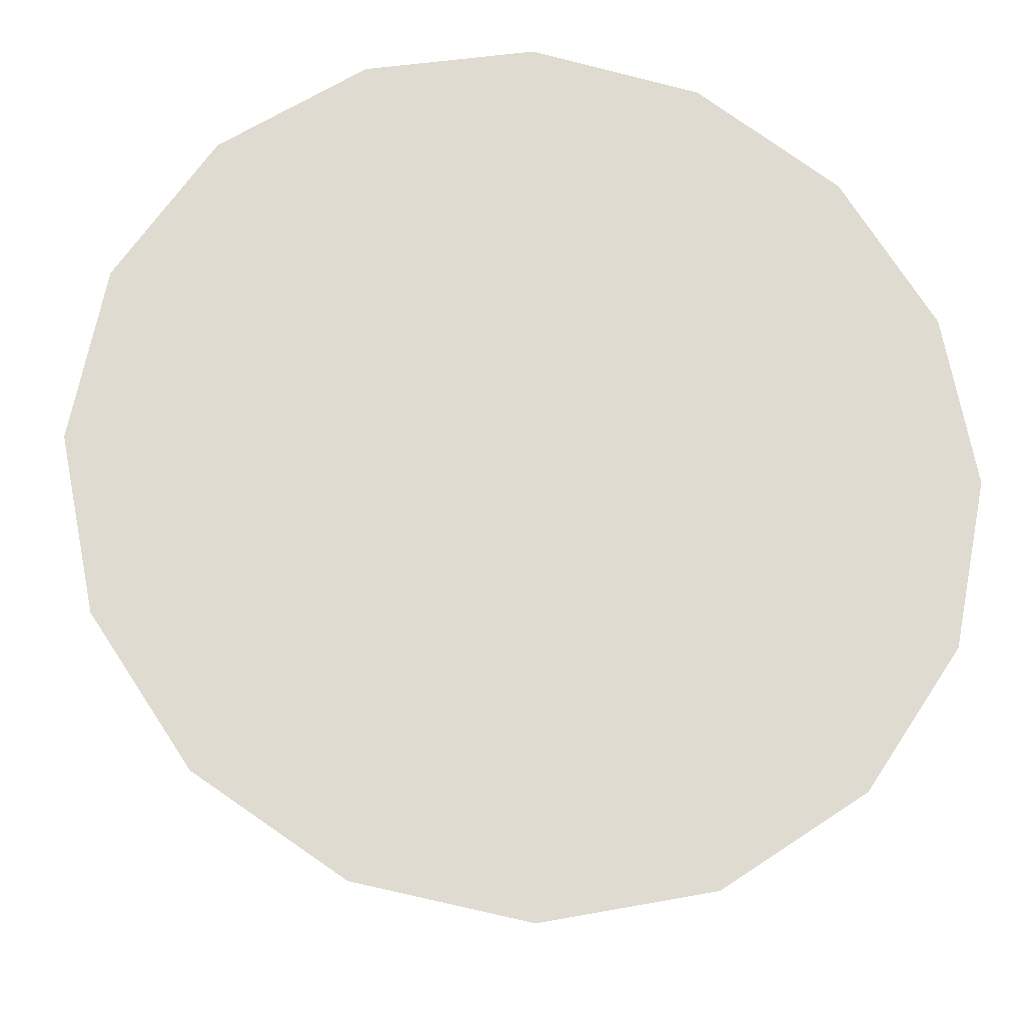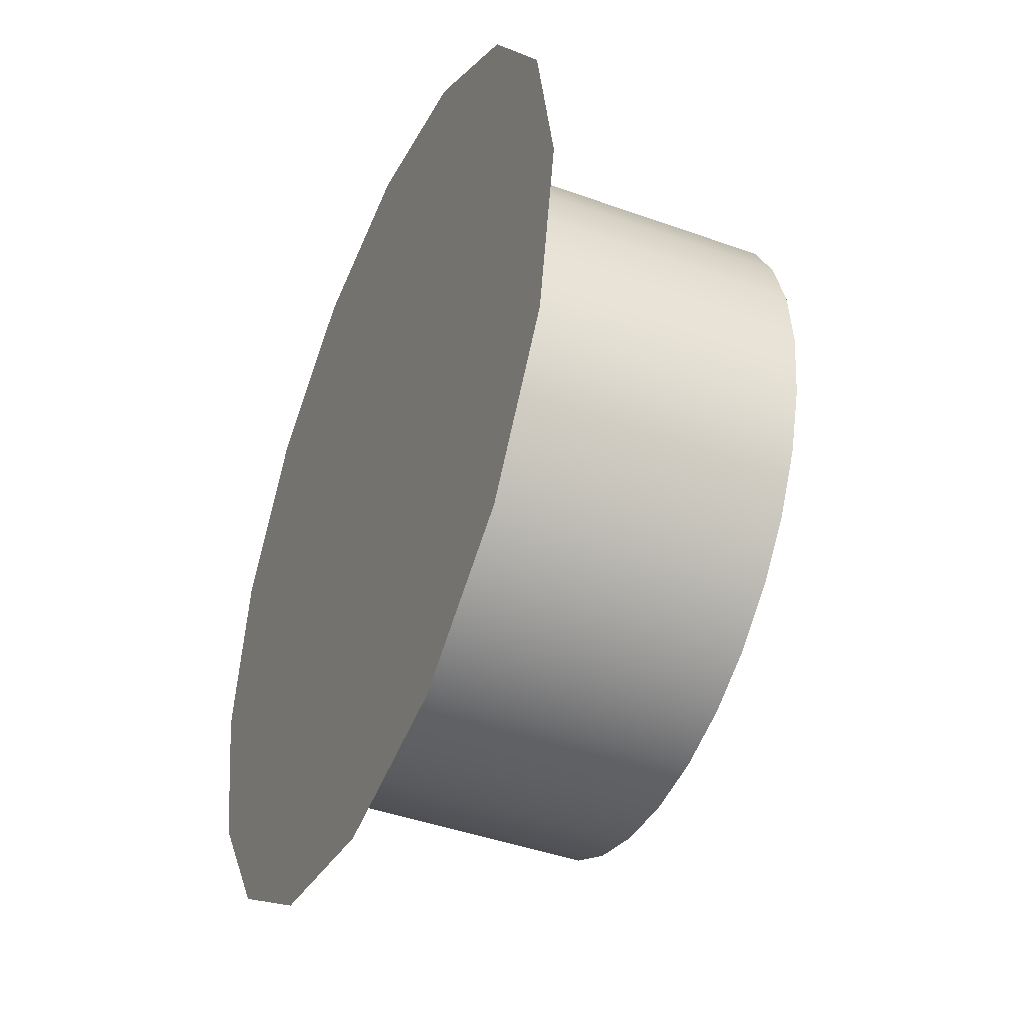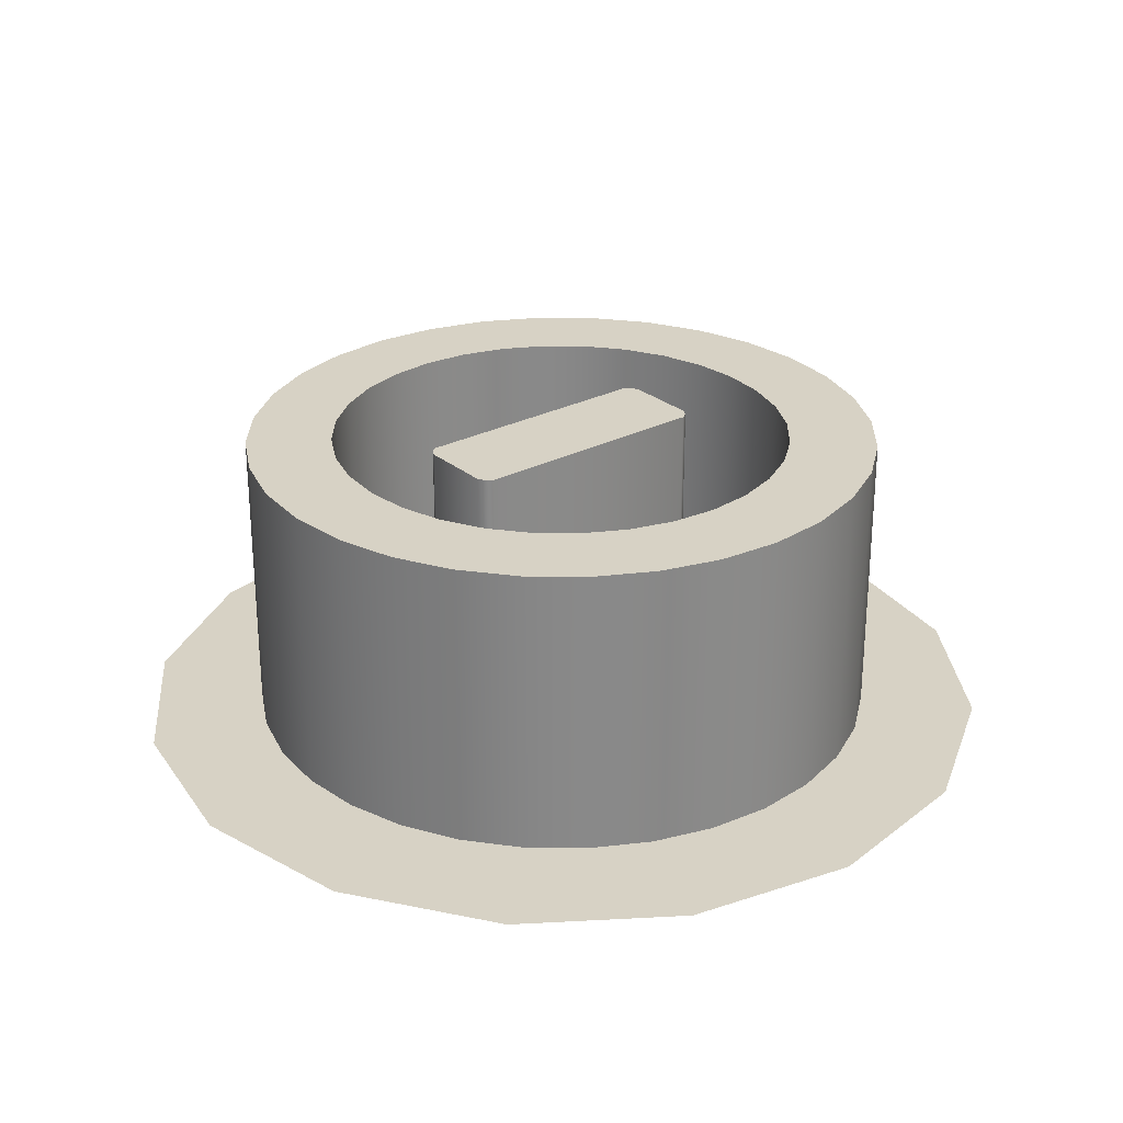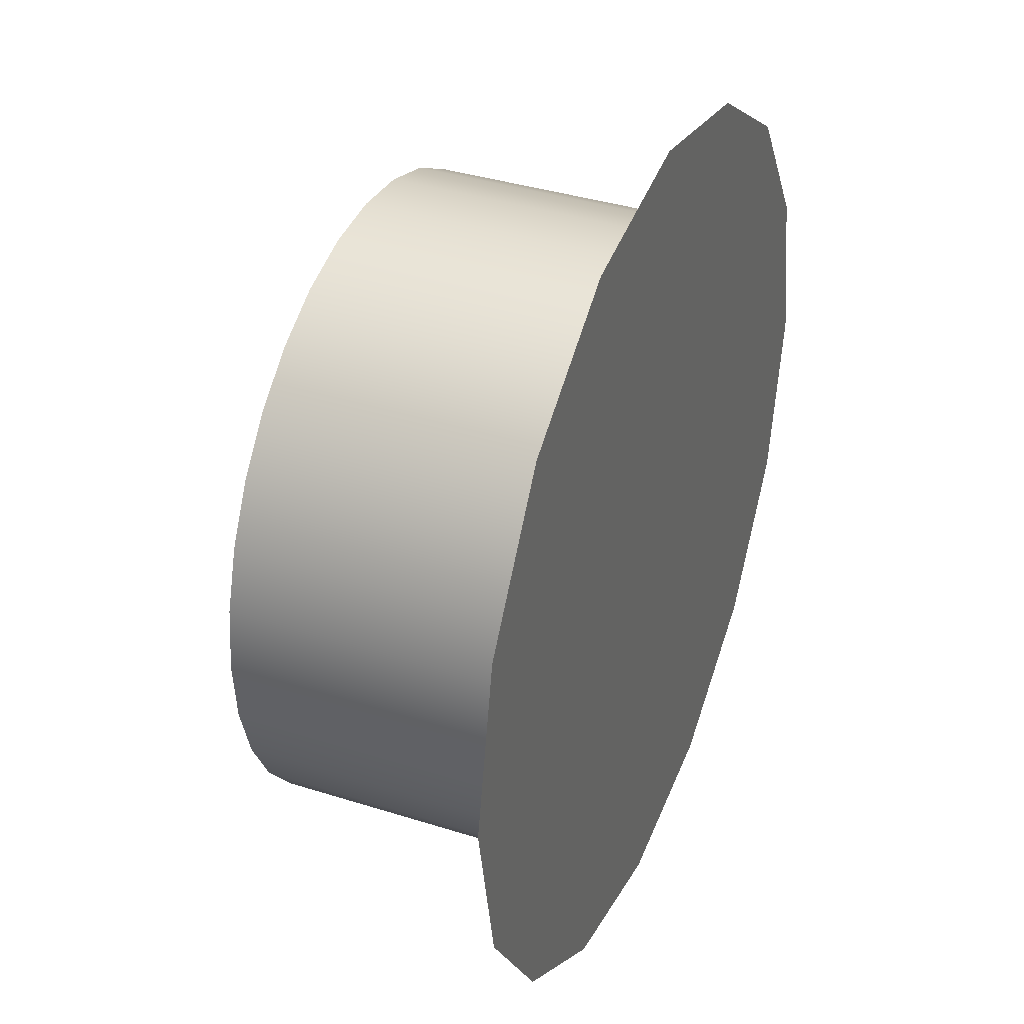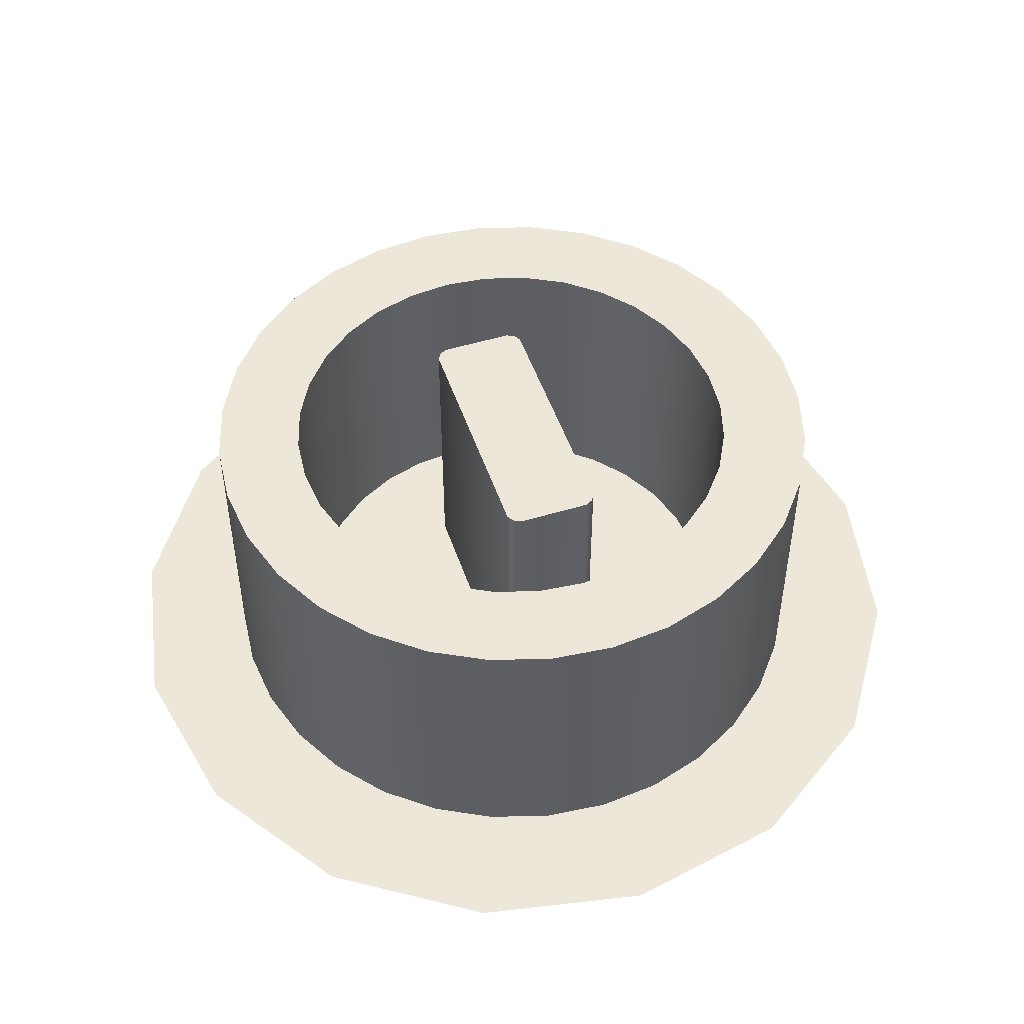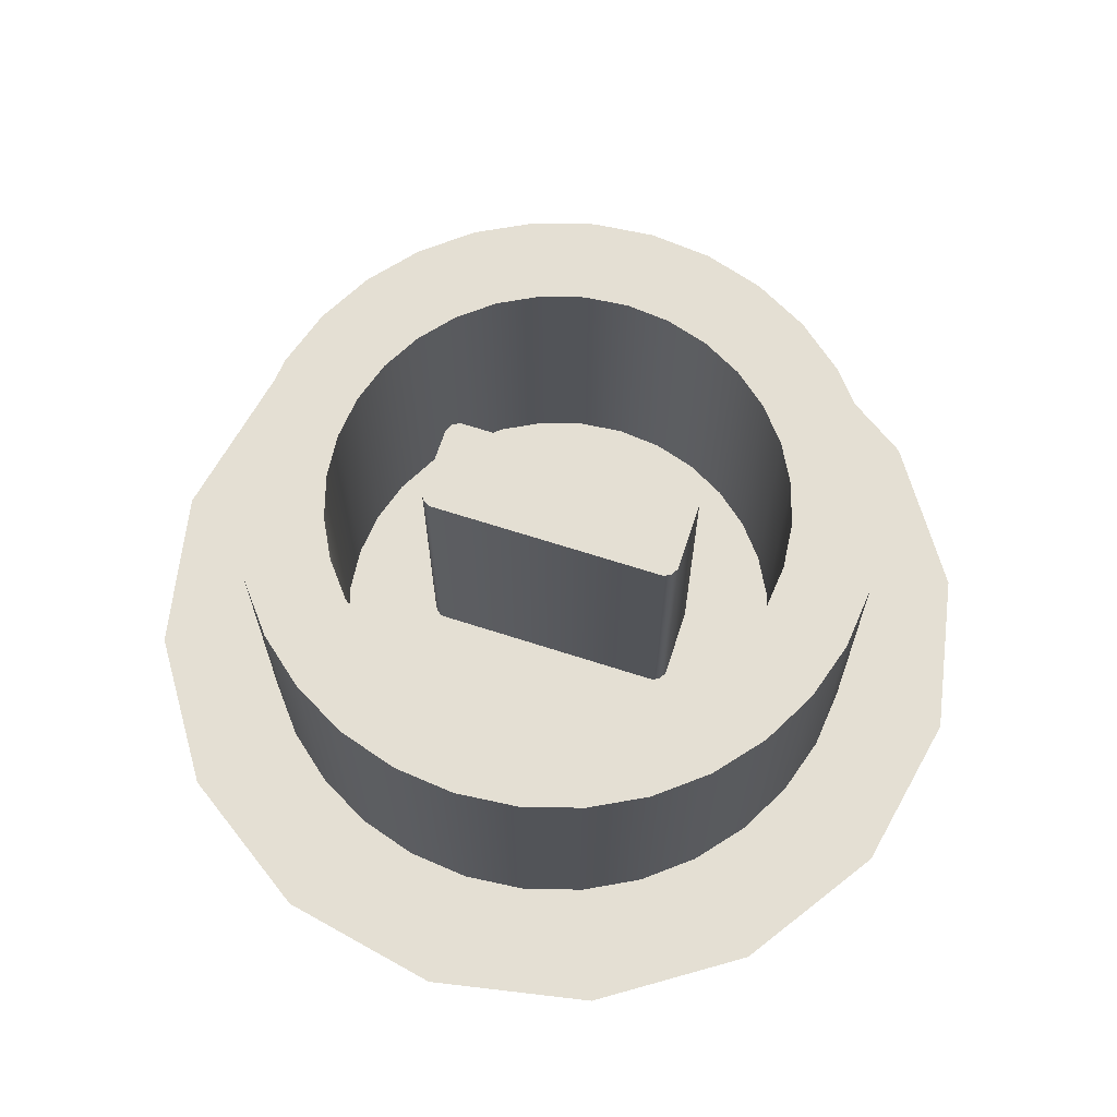
<metadata>
{"format":"obj","ext":"obj","renderer":"f3d","projection":"perspective","resolution":1024,"background":"white","views":[{"elev":-19.3,"azim":171.9,"up":"+Y"},{"elev":-42.8,"azim":-113.3,"up":"+Y"},{"elev":27.2,"azim":-38.5,"up":"+Z"},{"elev":36.9,"azim":112.4,"up":"+Y"},{"elev":49.8,"azim":-108.5,"up":"+Z"},{"elev":66.8,"azim":-162.0,"up":"+Z"}]}
</metadata>
<code>
v -0.06276 0.1515 -0.05761
v -0.116 0.116 -0.05761
v -0.1515 0.06276 -0.05761
v -0.04329 0.1045 -0.05761
v -0.07999 0.07999 -0.05761
v -0.1045 0.04329 -0.05761
v 0 0.164 -0.05761
v 0.06276 0.1515 -0.05761
v 0.116 0.116 -0.05761
v 0.1515 0.06276 -0.05761
v 0 0.1131 -0.05761
v 0.04329 0.1045 -0.05761
v 0.07999 0.07999 -0.05761
v 0.1045 0.04329 -0.05761
v -0.06276 -0.1515 -0.05761
v -0.116 -0.116 -0.05761
v -0.1515 -0.06276 -0.05761
v -0.164 0 -0.05761
v -0.04329 -0.1045 -0.05761
v -0.07999 -0.07999 -0.05761
v -0.1045 -0.04329 -0.05761
v -0.1131 0 -0.05761
v 0 -0.164 -0.05761
v 0.06276 -0.1515 -0.05761
v 0.116 -0.116 -0.05761
v 0.1515 -0.06276 -0.05761
v 0.164 0 -0.05761
v 0 -0.1131 -0.05761
v 0.04329 -0.1045 -0.05761
v 0.07999 -0.07999 -0.05761
v 0.1045 -0.04329 -0.05761
v 0.1131 0 -0.05761
v 0 0 -0.05761
f 6 33 5
f 4 33 11
f 22 33 6
f 5 33 4
f 14 13 33
f 12 11 33
f 32 14 33
f 13 12 33
f 21 20 33
f 19 28 33
f 22 21 33
f 20 19 33
f 31 33 30
f 29 33 28
f 32 33 31
f 30 33 29
f 2 4 1
f 2 6 5
f 18 6 3
f 1 11 7
f 8 13 9
f 13 10 9
f 10 32 27
f 7 12 8
f 15 20 16
f 20 17 16
f 17 22 18
f 23 19 15
f 25 29 24
f 25 31 30
f 27 31 26
f 24 28 23
f 2 5 4
f 2 3 6
f 18 22 6
f 1 4 11
f 8 12 13
f 13 14 10
f 10 14 32
f 7 11 12
f 15 19 20
f 20 21 17
f 17 21 22
f 23 28 19
f 25 30 29
f 25 26 31
f 27 32 31
f 24 29 28
v 0 0.12 0.05392
v -0.02341 0.1177 0.05392
v -0.04592 0.1109 0.05392
v -0.06667 0.09978 0.05392
v -0.08485 0.08485 0.05392
v -0.09978 0.06667 0.05392
v -0.1109 0.04592 0.05392
v -0.1177 0.02341 0.05392
v -0.12 0 0.05392
v -0.1177 -0.02341 0.05392
v -0.1109 -0.04592 0.05392
v -0.09978 -0.06667 0.05392
v -0.08485 -0.08485 0.05392
v -0.06667 -0.09978 0.05392
v -0.04592 -0.1109 0.05392
v -0.02341 -0.1177 0.05392
v 0 -0.12 0.05392
v 0.02341 -0.1177 0.05392
v 0.04592 -0.1109 0.05392
v 0.06667 -0.09978 0.05392
v 0.08485 -0.08485 0.05392
v 0.09978 -0.06667 0.05392
v 0.1109 -0.04592 0.05392
v 0.1177 -0.02341 0.05392
v 0.12 0 0.05392
v 0.1177 0.02341 0.05392
v 0.1109 0.04592 0.05392
v 0.09978 0.06667 0.05392
v 0.08485 0.08485 0.05392
v 0.06667 0.09978 0.05392
v 0.04592 0.1109 0.05392
v 0.02341 0.1177 0.05392
v -0 0.08783 0.05392
v -0.01705 0.08615 0.05392
v -0.03343 0.08118 0.05392
v -0.04854 0.07311 0.05392
v -0.06178 0.06224 0.05392
v -0.07265 0.049 0.05392
v -0.08072 0.0339 0.05392
v -0.08569 0.01751 0.05392
v -0.08737 0.000462 0.05392
v -0.08569 -0.01658 0.05392
v -0.08072 -0.03297 0.05392
v -0.07265 -0.04808 0.05392
v -0.06178 -0.06132 0.05392
v -0.04854 -0.07218 0.05392
v -0.03343 -0.08026 0.05392
v -0.01705 -0.08523 0.05392
v 0 -0.08691 0.05392
v 0.01705 -0.08523 0.05392
v 0.03343 -0.08026 0.05392
v 0.04854 -0.07218 0.05392
v 0.06178 -0.06132 0.05392
v 0.07265 -0.04808 0.05392
v 0.08072 -0.03297 0.05392
v 0.08569 -0.01658 0.05392
v 0.08737 0.000462 0.05392
v 0.08569 0.01751 0.05392
v 0.08072 0.0339 0.05392
v 0.07265 0.049 0.05392
v 0.06178 0.06224 0.05392
v 0.04854 0.07311 0.05392
v 0.03343 0.08118 0.05392
v 0.01705 0.08615 0.05392
v -0.02341 0.1177 -0.05565
v -0 0.12 -0.05565
v -0.04592 0.1109 -0.05565
v -0.06667 0.09978 -0.05565
v -0.08485 0.08485 -0.05565
v -0.09978 0.06667 -0.05565
v -0.1109 0.04592 -0.05565
v -0.1177 0.02341 -0.05565
v -0.12 0 -0.05565
v -0.1177 -0.02341 -0.05565
v -0.1109 -0.04592 -0.05565
v -0.09978 -0.06667 -0.05565
v -0.08485 -0.08485 -0.05565
v -0.06667 -0.09978 -0.05565
v -0.04592 -0.1109 -0.05565
v -0.02341 -0.1177 -0.05565
v 0 -0.12 -0.05565
v 0.02341 -0.1177 -0.05565
v 0.04592 -0.1109 -0.05565
v 0.06667 -0.09978 -0.05565
v 0.08485 -0.08485 -0.05565
v 0.09978 -0.06667 -0.05565
v 0.1109 -0.04592 -0.05565
v 0.1177 -0.02341 -0.05565
v 0.12 0 -0.05565
v 0.1177 0.02341 -0.05565
v 0.1109 0.04592 -0.05565
v 0.09978 0.06667 -0.05565
v 0.08485 0.08485 -0.05565
v 0.06667 0.09978 -0.05565
v 0.04592 0.1109 -0.05565
v 0.02341 0.1177 -0.05565
v -0.01705 0.08615 -0.05565
v -0 0.08783 -0.05565
v -0.03343 0.08118 -0.05565
v -0.04854 0.07311 -0.05565
v -0.06178 0.06224 -0.05565
v -0.07265 0.049 -0.05565
v -0.08072 0.0339 -0.05565
v -0.08569 0.01751 -0.05565
v -0.08737 0.000462 -0.05565
v -0.08569 -0.01658 -0.05565
v -0.08072 -0.03297 -0.05565
v -0.07265 -0.04808 -0.05565
v -0.06178 -0.06132 -0.05565
v -0.04854 -0.07218 -0.05565
v -0.03343 -0.08026 -0.05565
v -0.01705 -0.08523 -0.05565
v 0 -0.08691 -0.05565
v 0.01705 -0.08523 -0.05565
v 0.03343 -0.08026 -0.05565
v 0.04854 -0.07218 -0.05565
v 0.06178 -0.06132 -0.05565
v 0.07265 -0.04808 -0.05565
v 0.08072 -0.03297 -0.05565
v 0.08569 -0.01658 -0.05565
v 0.08737 0.000462 -0.05565
v 0.08569 0.01751 -0.05565
v 0.08072 0.0339 -0.05565
v 0.07265 0.049 -0.05565
v 0.06178 0.06224 -0.05565
v 0.04854 0.07311 -0.05565
v 0.03343 0.08118 -0.05565
v 0.01705 0.08615 -0.05565
v -0.05059 -0.01436 0.05416
v -0.05059 0.0131 0.05416
v 0.04941 -0.01436 0.05416
v 0.04941 0.0131 0.05416
v -0.04646 -0.01873 0.05416
v 0.04528 -0.01873 0.05416
v 0.04528 0.01747 0.05416
v -0.04646 0.01747 0.05416
v -0.04904 0.01591 0.05416
v -0.04904 -0.01717 0.05416
v 0.04785 -0.01717 0.05416
v 0.04785 0.01591 0.05416
v -0.05059 -0.01436 -0.05595
v -0.05059 0.0131 -0.05595
v 0.04941 0.0131 -0.05595
v 0.04941 -0.01436 -0.05595
v 0.04785 -0.01717 -0.05595
v -0.04904 0.01591 -0.05595
v -0.04904 -0.01717 -0.05595
v -0.04646 -0.01873 -0.05595
v 0.04528 -0.01873 -0.05595
v 0.04785 0.01591 -0.05595
v 0.04528 0.01747 -0.05595
v -0.04646 0.01747 -0.05595
f 35 68 67
f 36 69 68
f 37 70 69
f 38 71 70
f 39 72 71
f 40 73 72
f 41 74 73
f 42 75 74
f 43 76 75
f 44 77 76
f 45 78 77
f 46 79 78
f 47 80 79
f 48 81 80
f 49 82 81
f 51 82 50
f 52 83 51
f 53 84 52
f 54 85 53
f 55 86 54
f 56 87 55
f 57 88 56
f 58 89 57
f 59 90 58
f 60 91 59
f 61 92 60
f 62 93 61
f 63 94 62
f 64 95 63
f 65 96 64
f 34 97 65
f 34 67 66
f 98 132 100
f 100 133 101
f 101 134 102
f 102 135 103
f 103 136 104
f 104 137 105
f 105 138 106
f 106 139 107
f 107 140 108
f 108 141 109
f 109 142 110
f 110 143 111
f 111 144 112
f 112 145 113
f 113 146 114
f 146 115 114
f 147 116 115
f 148 117 116
f 149 118 117
f 150 119 118
f 151 120 119
f 152 121 120
f 153 122 121
f 154 123 122
f 155 124 123
f 156 125 124
f 157 126 125
f 158 127 126
f 159 128 127
f 160 129 128
f 161 99 129
f 99 130 98
f 74 137 73
f 47 112 48
f 74 139 138
f 48 113 49
f 76 139 75
f 49 114 50
f 77 140 76
f 50 115 51
f 78 141 77
f 51 116 52
f 79 142 78
f 52 117 53
f 80 143 79
f 53 118 54
f 81 144 80
f 54 119 55
f 82 145 81
f 55 120 56
f 83 146 82
f 56 121 57
f 84 147 83
f 57 122 58
f 85 148 84
f 58 123 59
f 86 149 85
f 59 124 60
f 87 150 86
f 60 125 61
f 34 98 35
f 88 151 87
f 61 126 62
f 35 100 36
f 89 152 88
f 62 127 63
f 36 101 37
f 90 153 89
f 63 128 64
f 37 102 38
f 91 154 90
f 64 129 65
f 38 103 39
f 92 155 91
f 65 99 34
f 39 104 40
f 93 156 92
f 67 131 66
f 40 105 41
f 94 157 93
f 68 130 67
f 41 106 42
f 95 158 94
f 69 132 68
f 42 107 43
f 96 159 95
f 70 133 69
f 43 108 44
f 97 160 96
f 71 134 70
f 44 109 45
f 66 161 97
f 72 135 71
f 45 110 46
f 73 136 72
f 46 111 47
f 166 167 169
f 163 162 166
f 162 171 166
f 167 172 164
f 169 170 163
f 169 163 166
f 164 165 168
f 165 173 168
f 168 169 167
f 164 168 167
f 181 185 182
f 175 181 174
f 174 181 180
f 182 177 178
f 185 175 179
f 185 181 175
f 177 184 176
f 176 184 183
f 184 182 185
f 177 182 184
f 174 171 162
f 177 165 164
f 181 167 166
f 178 164 172
f 183 168 173
f 182 172 167
f 179 163 170
f 185 170 169
f 175 162 163
f 184 169 168
f 176 173 165
f 180 166 171
f 35 36 68
f 36 37 69
f 37 38 70
f 38 39 71
f 39 40 72
f 40 41 73
f 41 42 74
f 42 43 75
f 43 44 76
f 44 45 77
f 45 46 78
f 46 47 79
f 47 48 80
f 48 49 81
f 49 50 82
f 51 83 82
f 52 84 83
f 53 85 84
f 54 86 85
f 55 87 86
f 56 88 87
f 57 89 88
f 58 90 89
f 59 91 90
f 60 92 91
f 61 93 92
f 62 94 93
f 63 95 94
f 64 96 95
f 65 97 96
f 34 66 97
f 34 35 67
f 98 130 132
f 100 132 133
f 101 133 134
f 102 134 135
f 103 135 136
f 104 136 137
f 105 137 138
f 106 138 139
f 107 139 140
f 108 140 141
f 109 141 142
f 110 142 143
f 111 143 144
f 112 144 145
f 113 145 146
f 146 147 115
f 147 148 116
f 148 149 117
f 149 150 118
f 150 151 119
f 151 152 120
f 152 153 121
f 153 154 122
f 154 155 123
f 155 156 124
f 156 157 125
f 157 158 126
f 158 159 127
f 159 160 128
f 160 161 129
f 161 131 99
f 99 131 130
f 74 138 137
f 47 111 112
f 74 75 139
f 48 112 113
f 76 140 139
f 49 113 114
f 77 141 140
f 50 114 115
f 78 142 141
f 51 115 116
f 79 143 142
f 52 116 117
f 80 144 143
f 53 117 118
f 81 145 144
f 54 118 119
f 82 146 145
f 55 119 120
f 83 147 146
f 56 120 121
f 84 148 147
f 57 121 122
f 85 149 148
f 58 122 123
f 86 150 149
f 59 123 124
f 87 151 150
f 60 124 125
f 34 99 98
f 88 152 151
f 61 125 126
f 35 98 100
f 89 153 152
f 62 126 127
f 36 100 101
f 90 154 153
f 63 127 128
f 37 101 102
f 91 155 154
f 64 128 129
f 38 102 103
f 92 156 155
f 65 129 99
f 39 103 104
f 93 157 156
f 67 130 131
f 40 104 105
f 94 158 157
f 68 132 130
f 41 105 106
f 95 159 158
f 69 133 132
f 42 106 107
f 96 160 159
f 70 134 133
f 43 107 108
f 97 161 160
f 71 135 134
f 44 108 109
f 66 131 161
f 72 136 135
f 45 109 110
f 73 137 136
f 46 110 111
f 174 180 171
f 177 176 165
f 181 182 167
f 178 177 164
f 183 184 168
f 182 178 172
f 179 175 163
f 185 179 170
f 175 174 162
f 184 185 169
f 176 183 173
f 180 181 166

</code>
